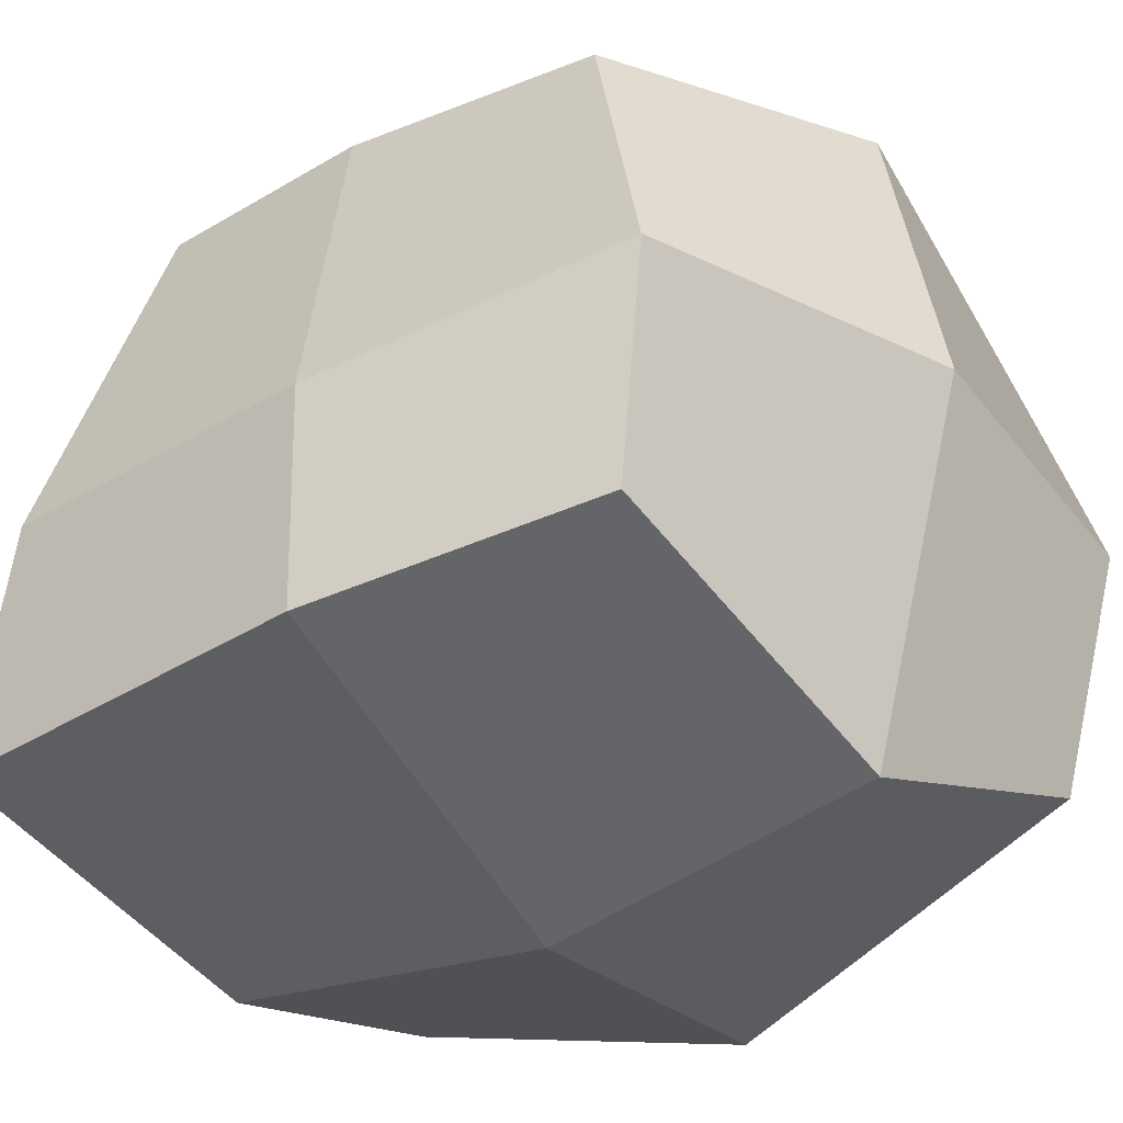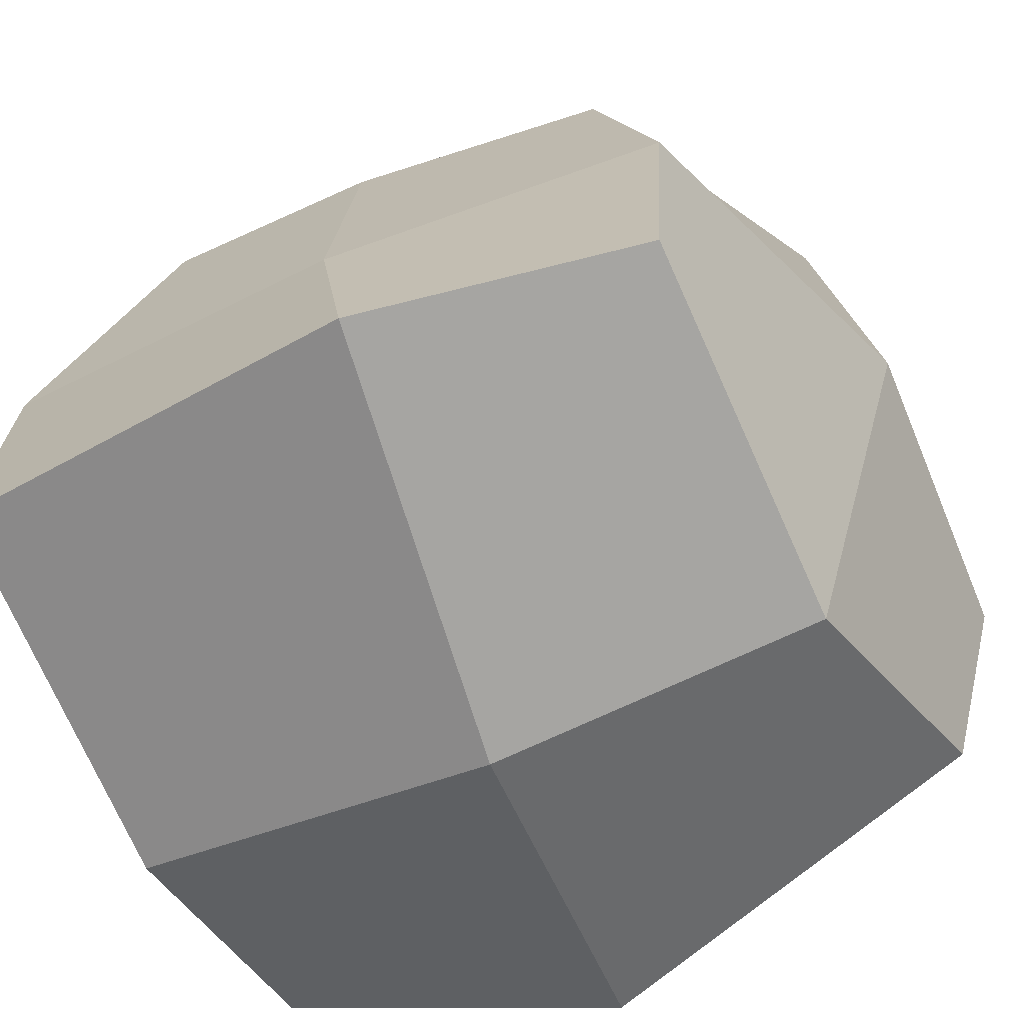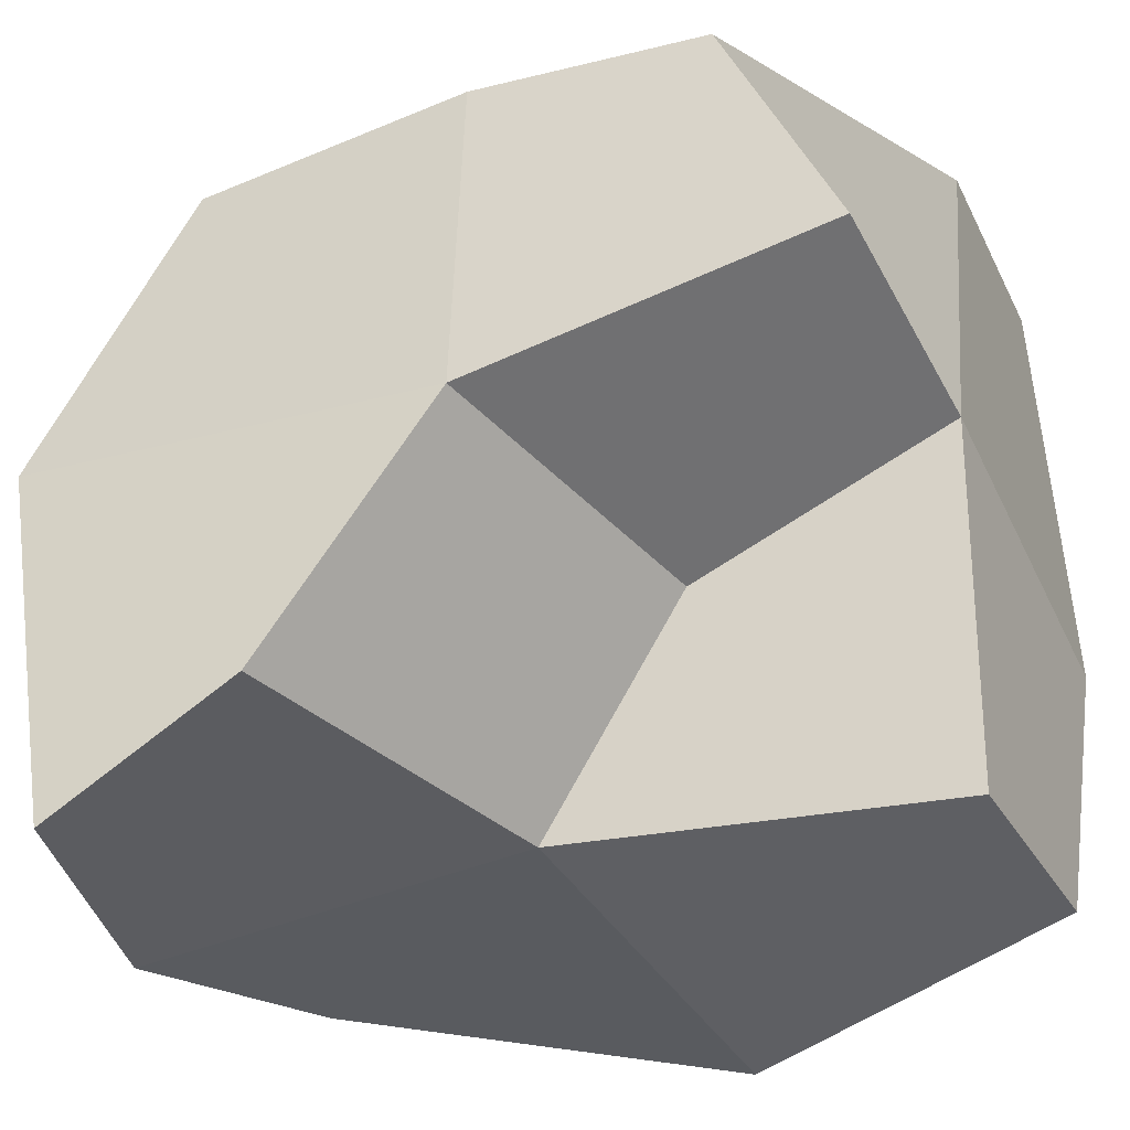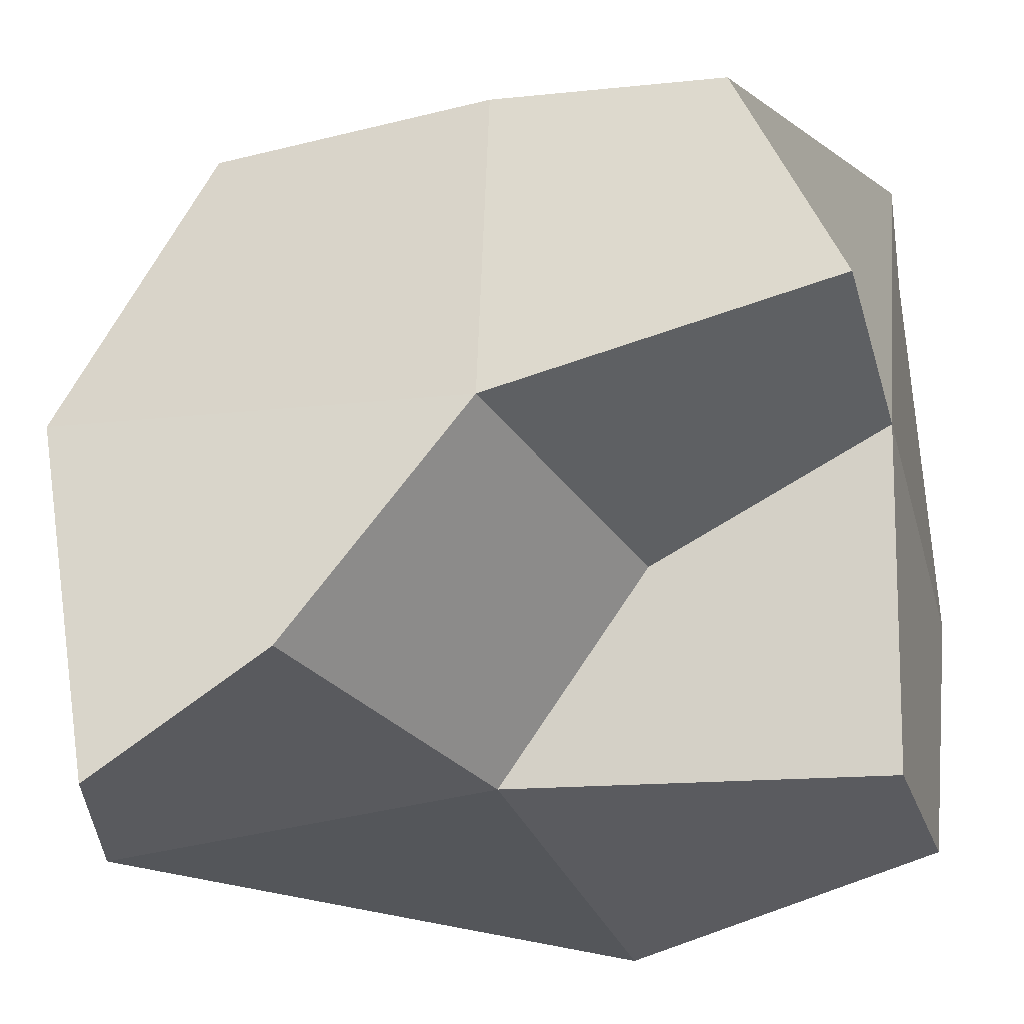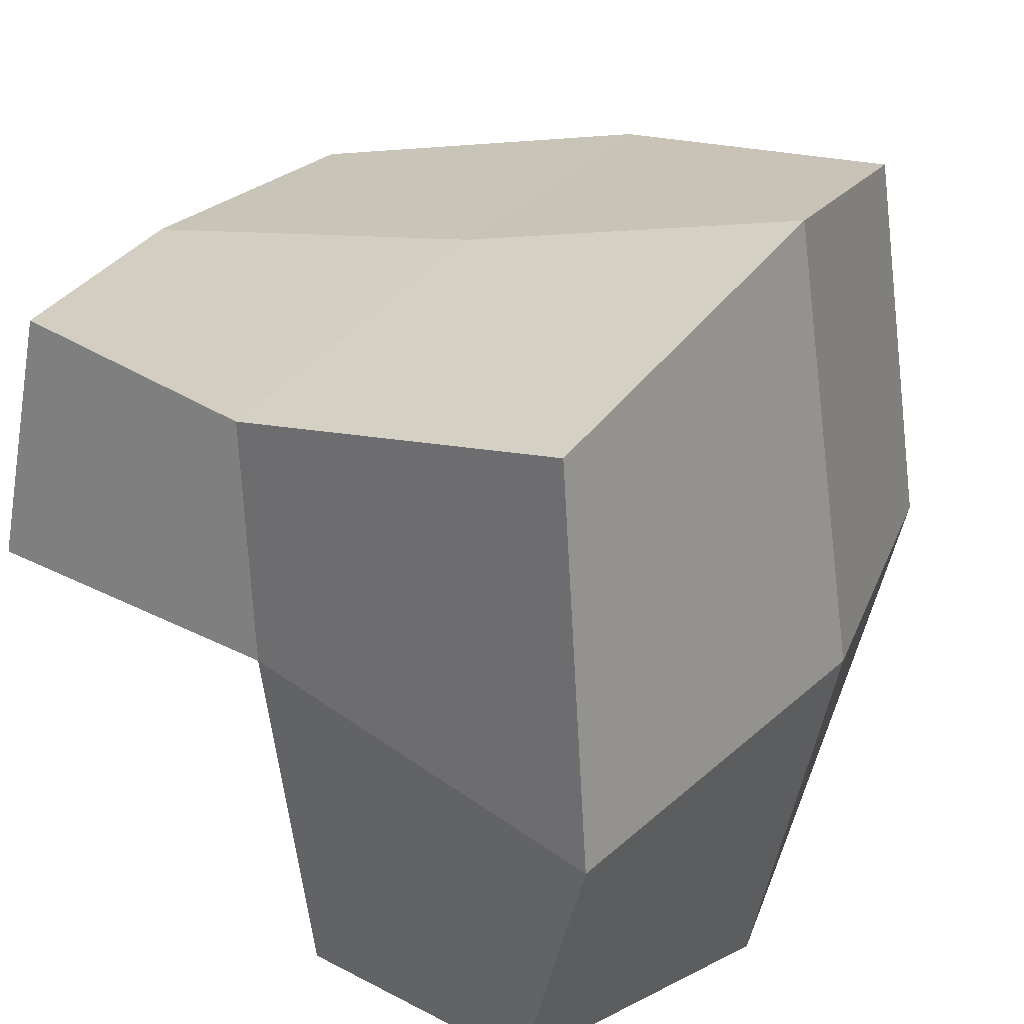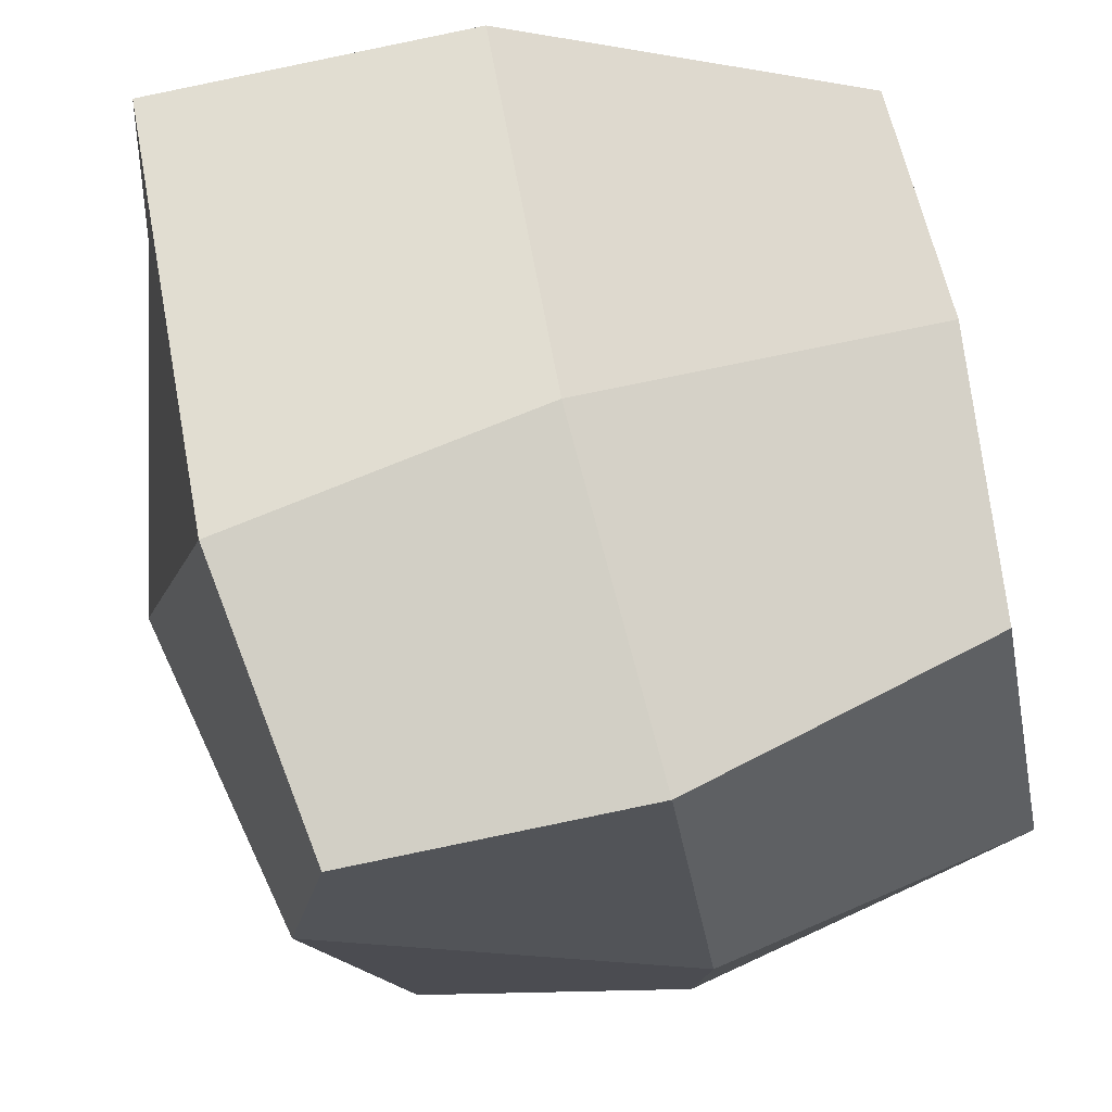
<metadata>
{"format":"obj","ext":"obj","renderer":"f3d","projection":"perspective","resolution":1024,"background":"white","views":[{"elev":-36.6,"azim":34.9,"up":"+Y"},{"elev":-59.4,"azim":24.2,"up":"+Y"},{"elev":-30.4,"azim":-156.8,"up":"+Z"},{"elev":-22.8,"azim":-166.5,"up":"+Z"},{"elev":32.2,"azim":-59.1,"up":"+Z"},{"elev":76.6,"azim":77.1,"up":"+Z"}]}
</metadata>
<code>
o Cube
v -0.943 -0.8889 1.14
v -0.6611 0.9474 0.8662
v -0.9578 -0.7895 -0.7743
v -0.2919 0.224 -0.1995
v 0.9959 -0.8281 1.096
v 0.7498 0.9184 0.8179
v 1.154 -0.7286 -0.7588
v 0.9937 1.025 -0.9611
v -1 -1 0
v -0.9485 0.8553 0.3066
v 1 -1 0
v 1.163 0.9976 0.03297
v 0 -1 -1
v 0.5418 0.9223 -0.6025
v 0.2113 -0.9376 1.273
v -0.02914 0.9835 0.8678
v 0 1 0
v 0.07324 -1.2 0.06599
v -1 0 1
v -0.9235 -0.1025 -0.7403
v 1.307 0.06319 -0.8839
v 1 0 1
v 1.334 0.07126 0.06121
v -0.9605 0.009568 0.2553
v 0.01124 -0.03863 1.076
v 0.1682 0.07724 -0.757
f 4 26 20 24
f 26 14 8 21
f 23 12 6 22
f 25 16 2 19
f 18 11 5 15
f 17 10 2 16
f 4 24 10 17
f 13 7 11 18
f 21 8 12 23
f 19 2 10 24
f 3 13 18 9
f 8 14 17 12
f 12 17 16 6
f 9 18 15 1
f 22 6 16 25
f 4 17 14 26
f 3 20 26 13
f 5 22 25 15
f 1 19 24 9
f 7 21 23 11
f 15 25 19 1
f 11 23 22 5
f 13 26 21 7
f 9 24 20 3

</code>
